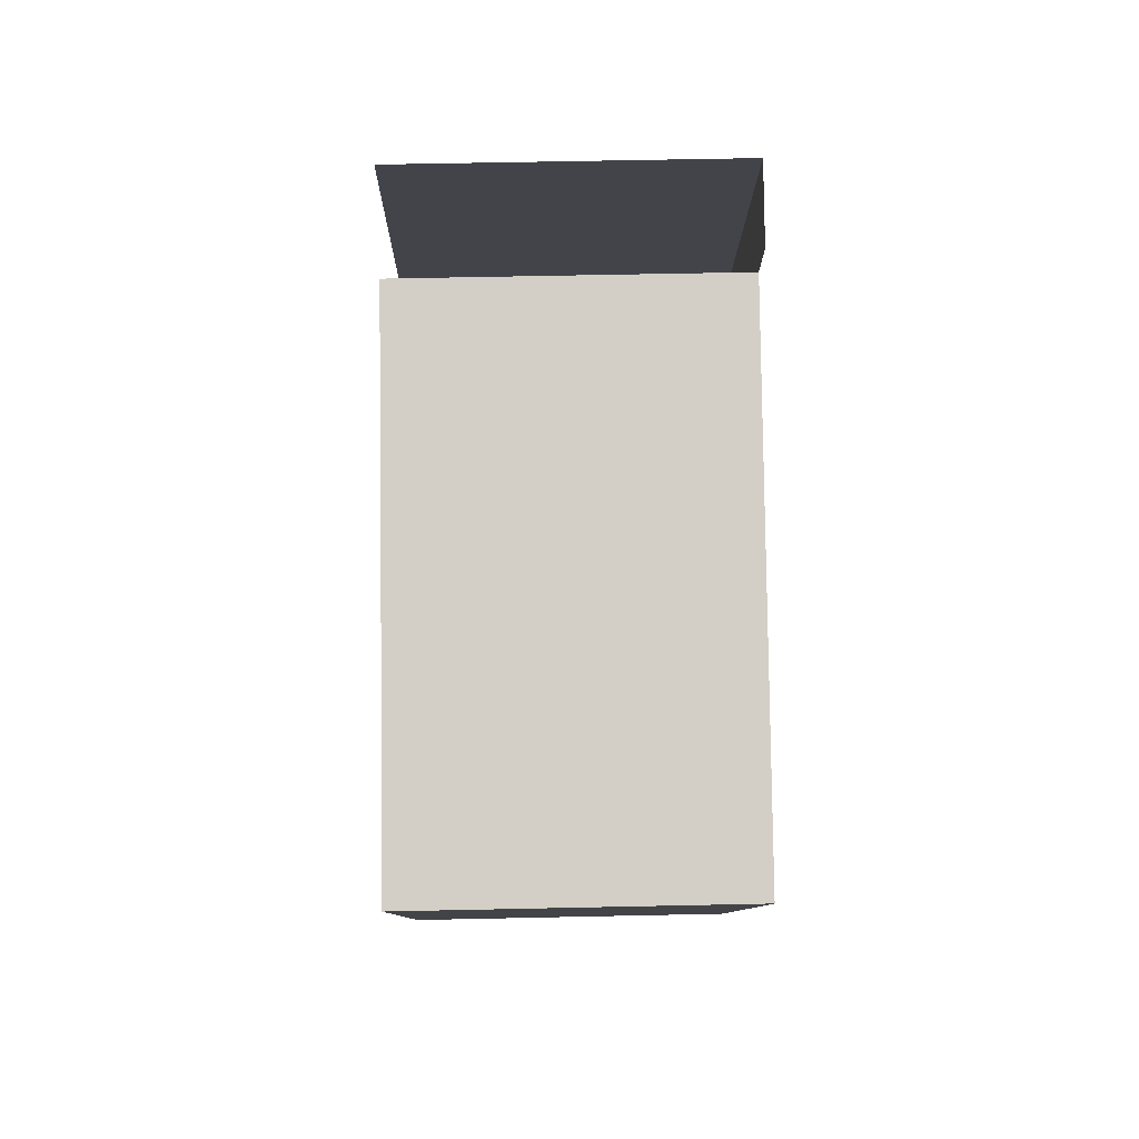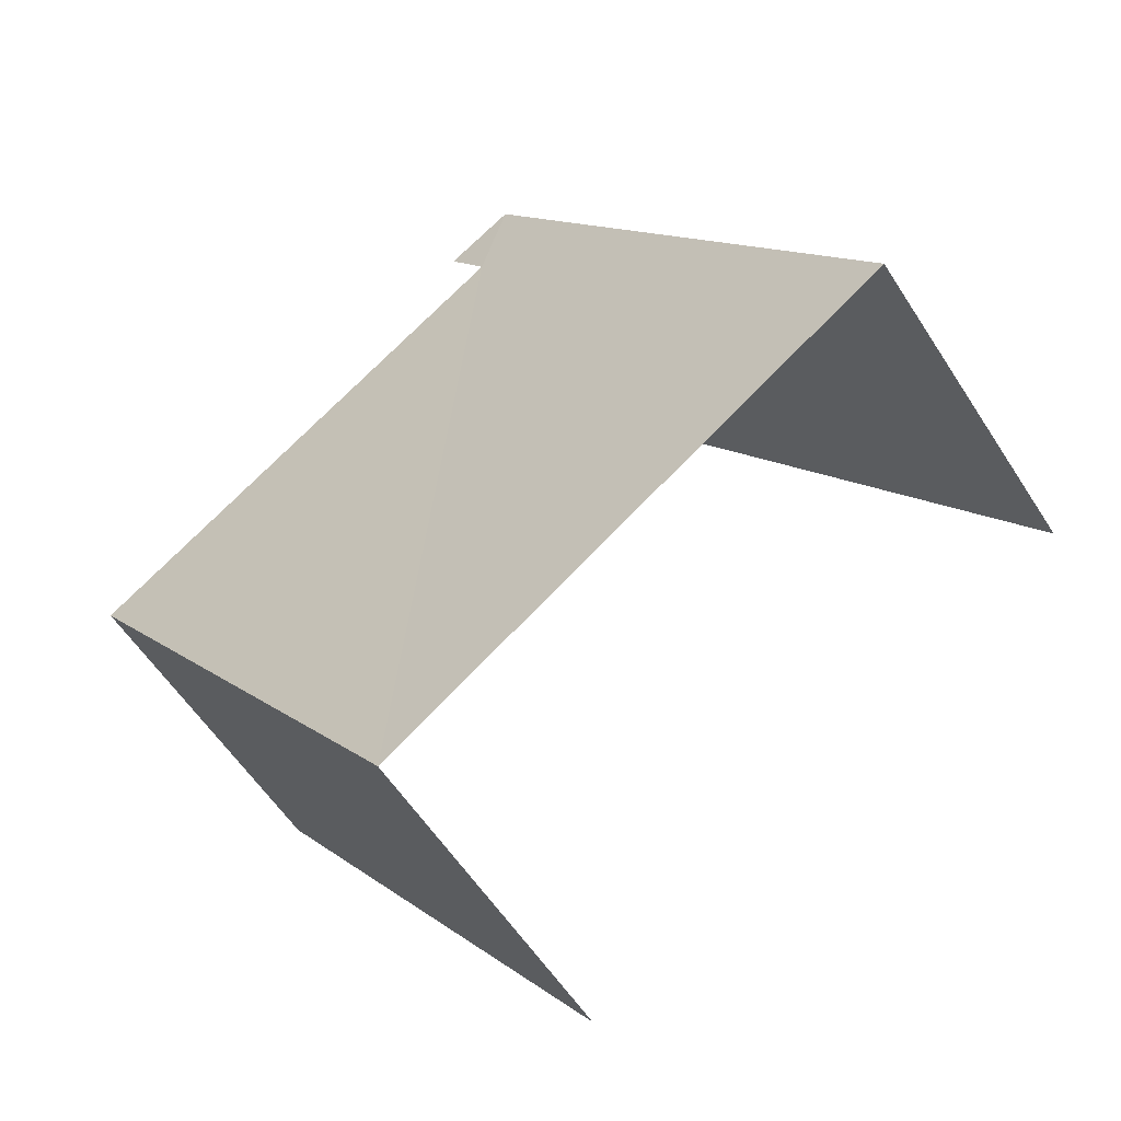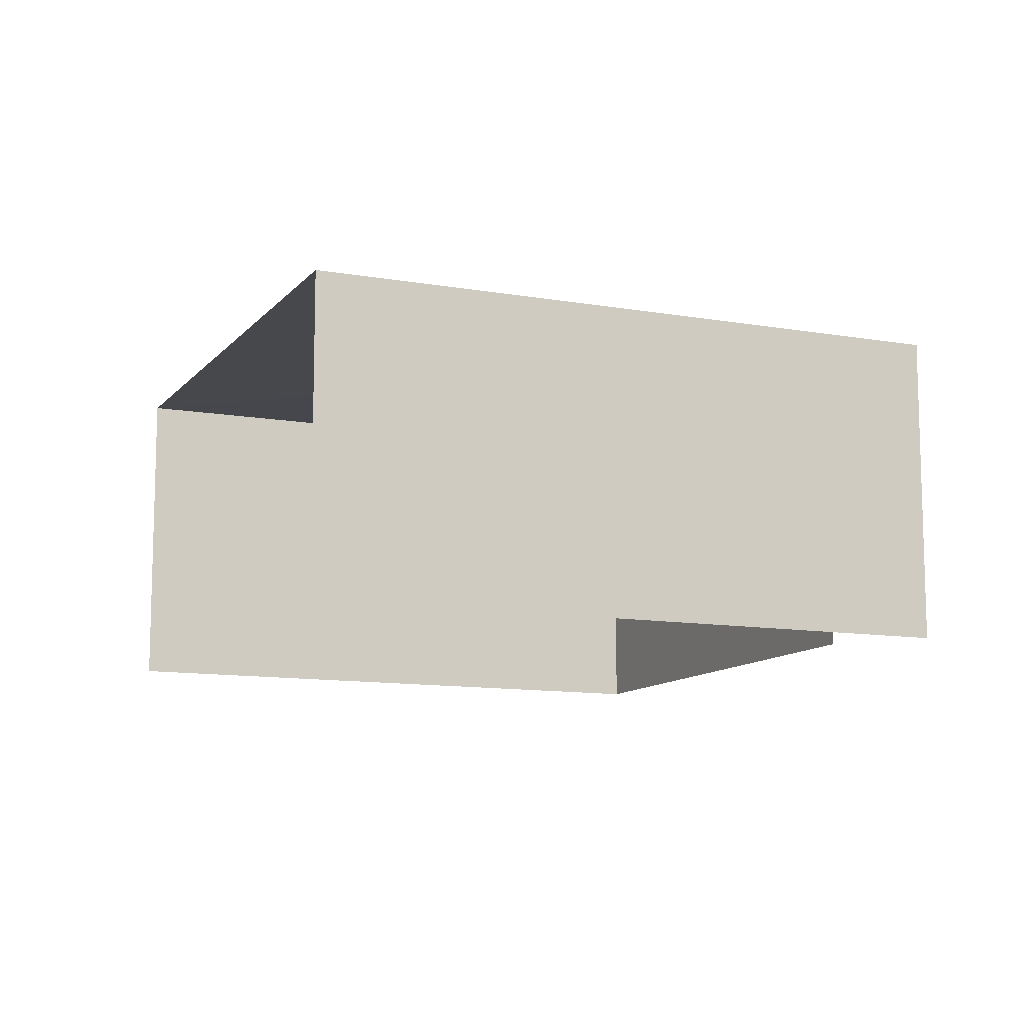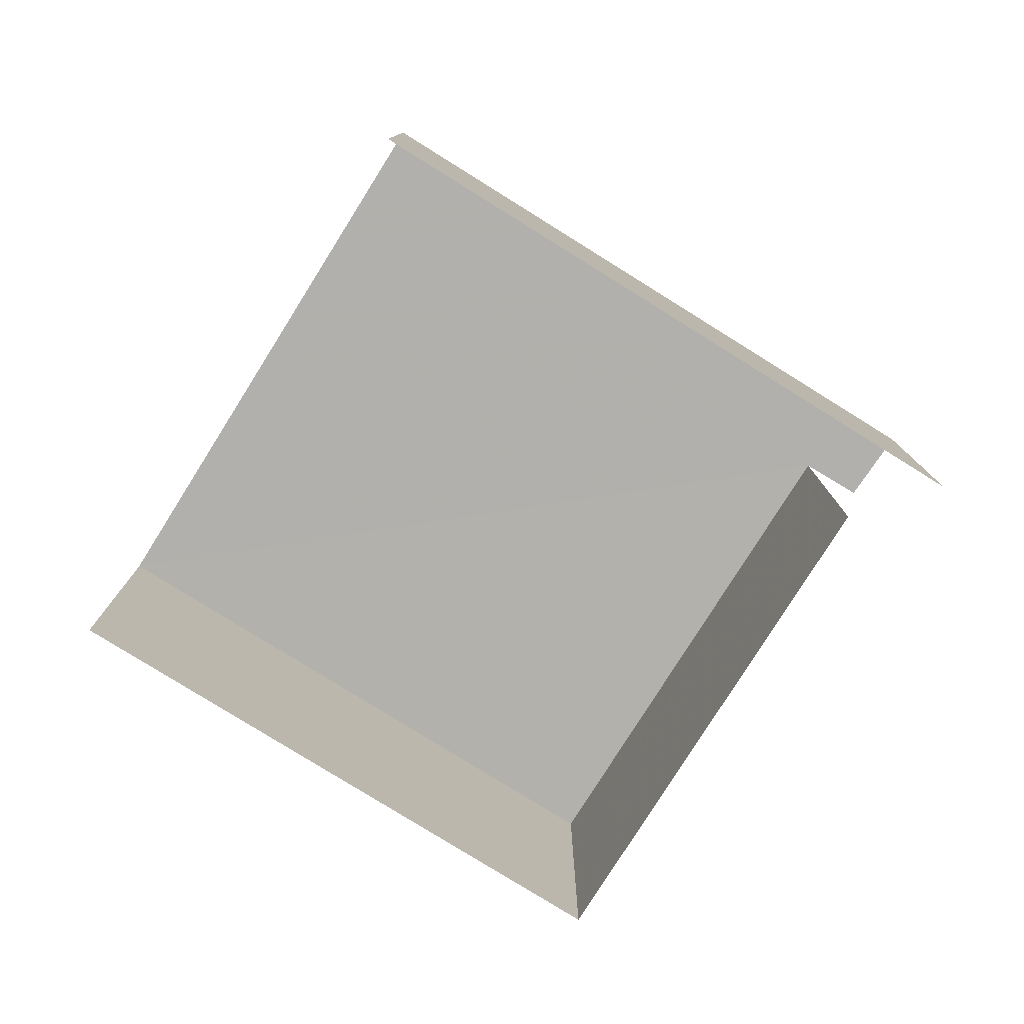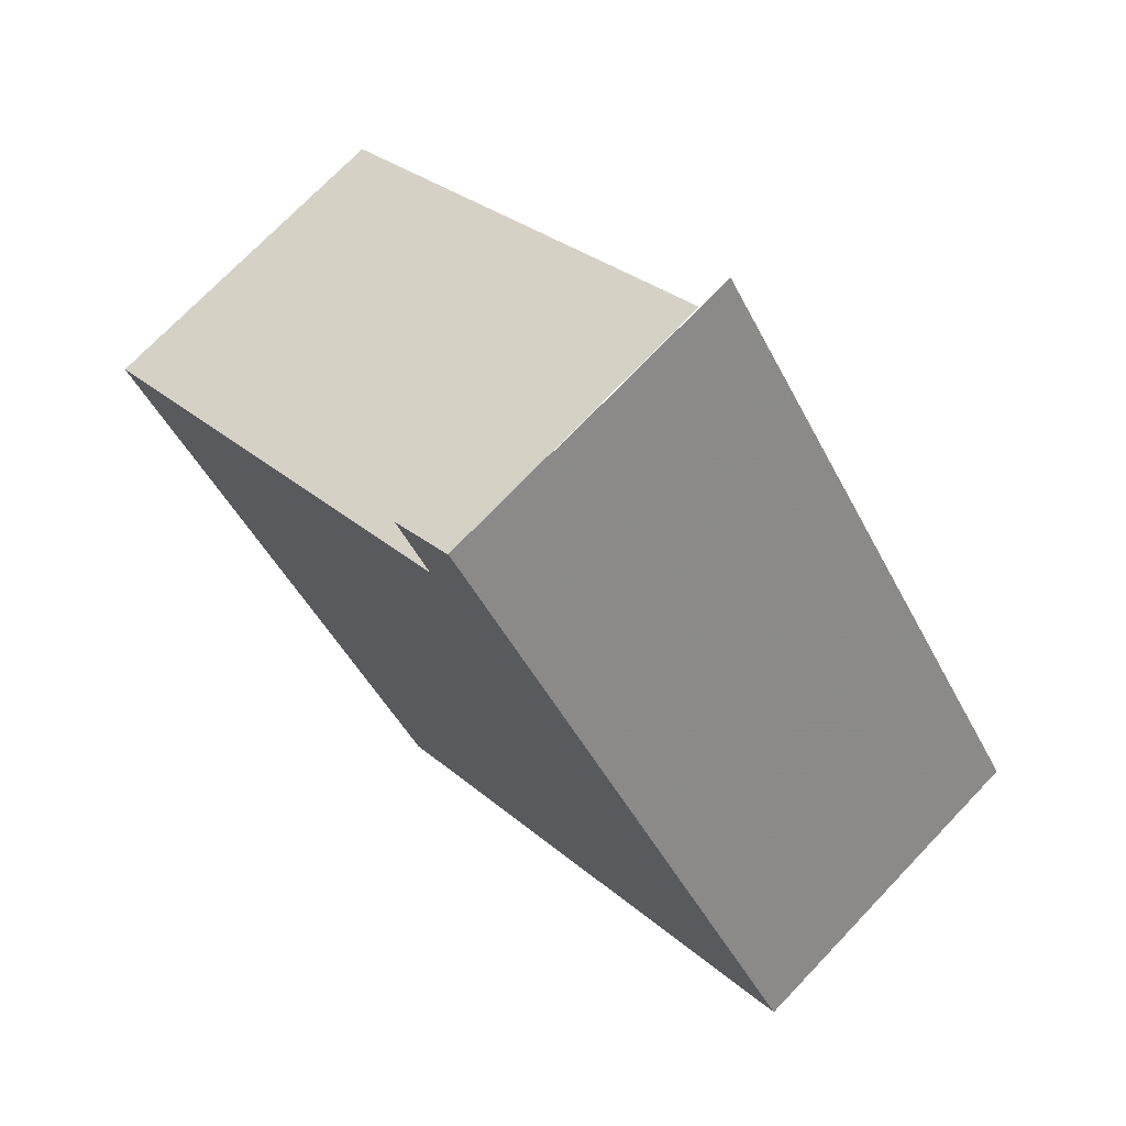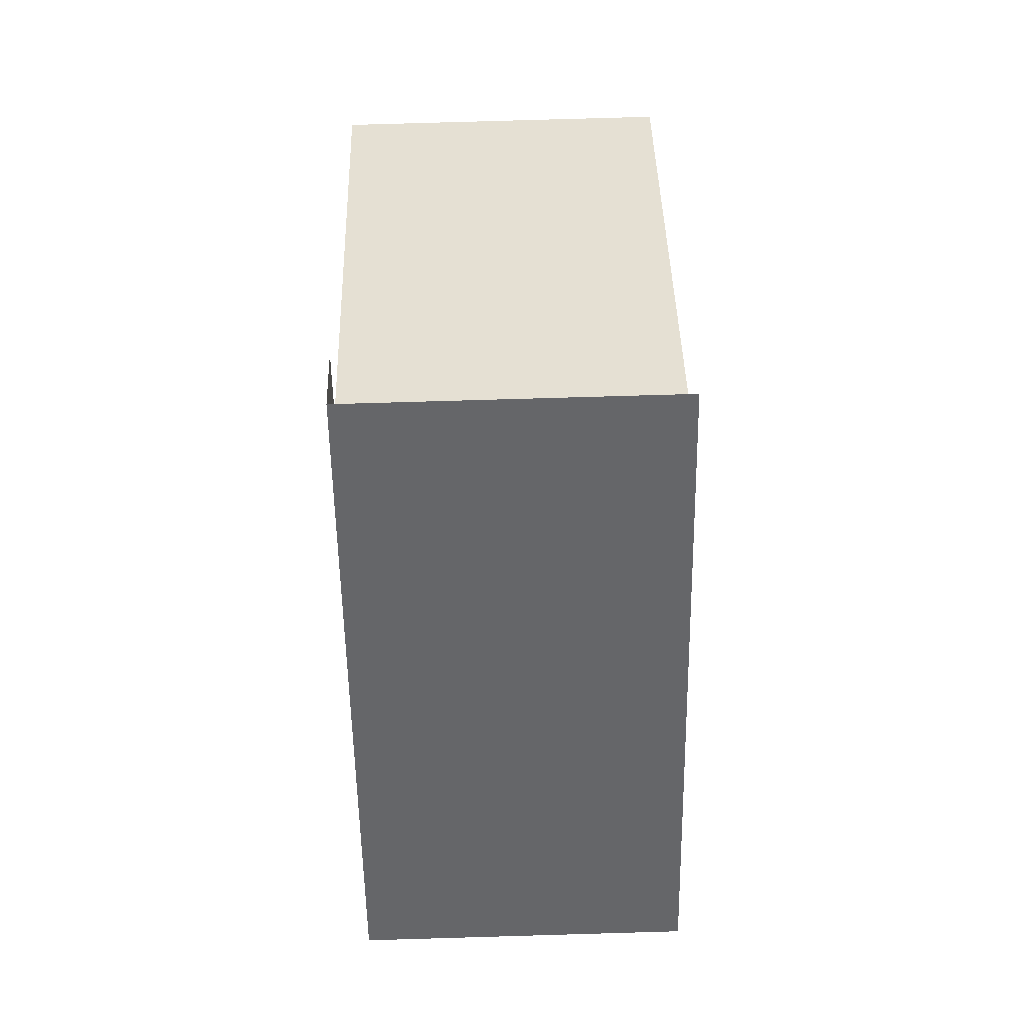
<metadata>
{"format":"obj","ext":"obj","renderer":"f3d","projection":"perspective","resolution":1024,"background":"white","views":[{"elev":46.3,"azim":-91.0,"up":"+Y"},{"elev":-57.6,"azim":32.5,"up":"+Y"},{"elev":-11.1,"azim":102.0,"up":"+Z"},{"elev":-78.9,"azim":93.4,"up":"+Z"},{"elev":72.5,"azim":43.7,"up":"+Y"},{"elev":73.7,"azim":88.4,"up":"+Y"}]}
</metadata>
<code>
v -2.26e+05 -1.281e+05 11.48
v -2.26e+05 -1.281e+05 11.48
v -2.26e+05 -1.281e+05 11.48
v -2.26e+05 -1.281e+05 11.48
v -2.26e+05 -1.281e+05 11.48
v -2.26e+05 -1.281e+05 11.48
v -2.26e+05 -1.281e+05 14.32
v -2.26e+05 -1.281e+05 14.32
v -2.26e+05 -1.281e+05 14.32
v -2.26e+05 -1.281e+05 14.32
v -2.26e+05 -1.281e+05 14.32
v -2.26e+05 -1.281e+05 14.32
f 1 2 3
f 1 3 4
f 3 5 4
f 3 6 5
f 10 1 4
f 10 11 1
f 9 6 3
f 9 8 6
f 8 5 6
f 8 7 5
f 7 8 9
f 7 9 10
f 9 11 10
f 9 12 11
f 12 3 2
f 12 9 3
f 7 4 5
f 7 10 4
f 12 2 1
f 11 12 1

</code>
